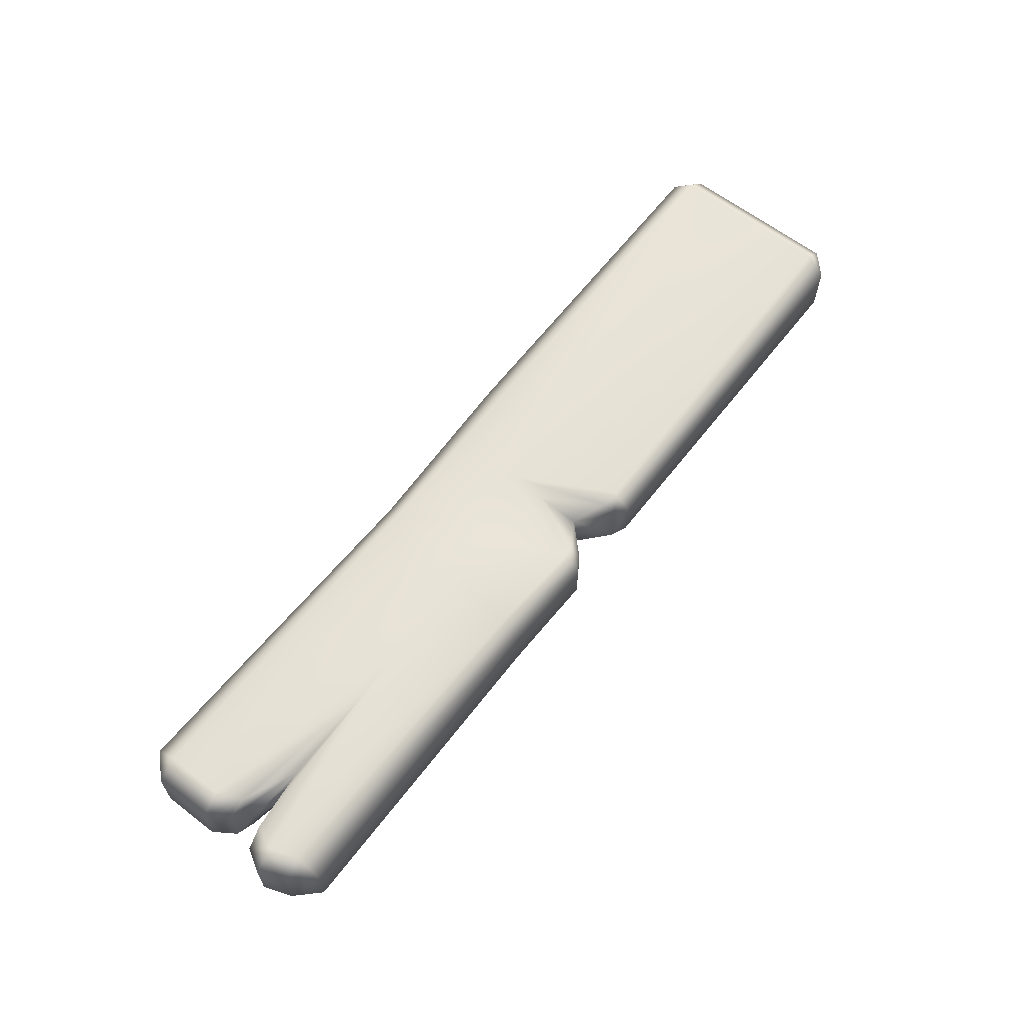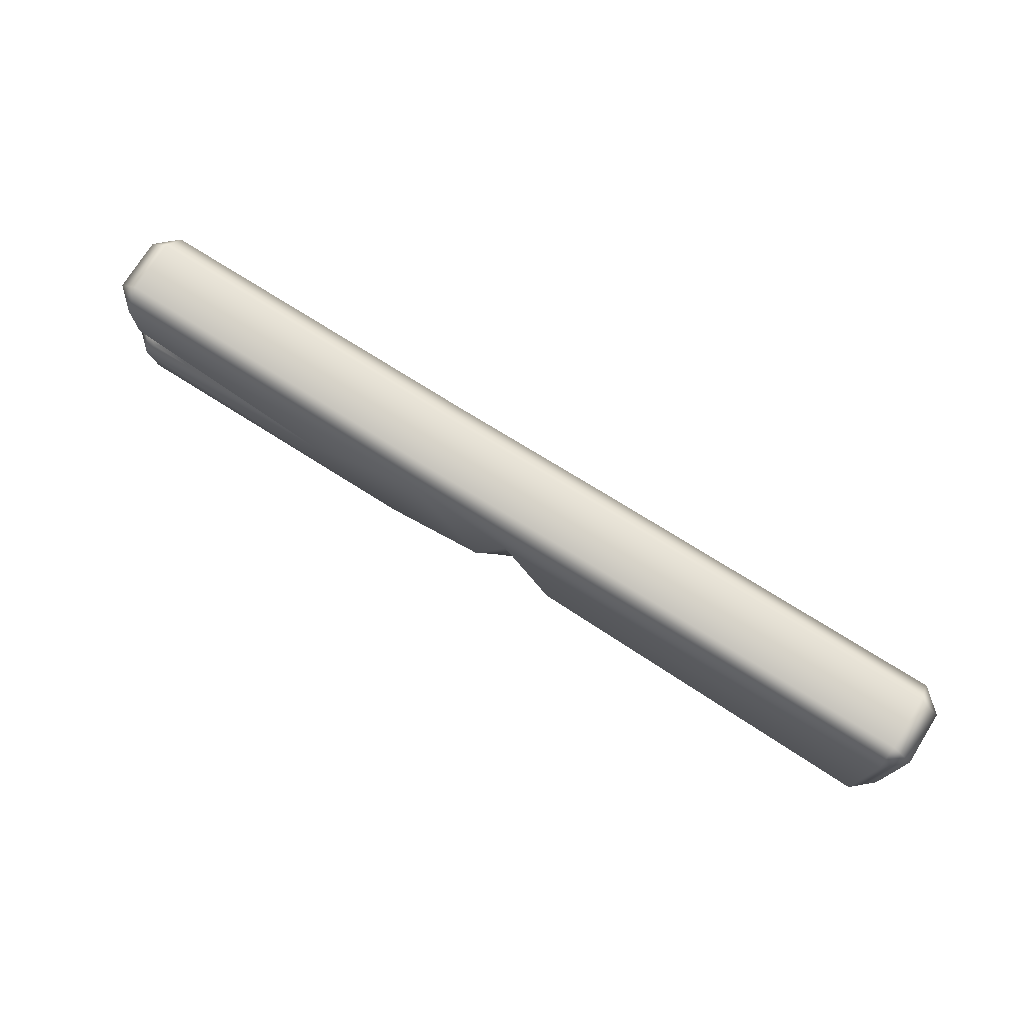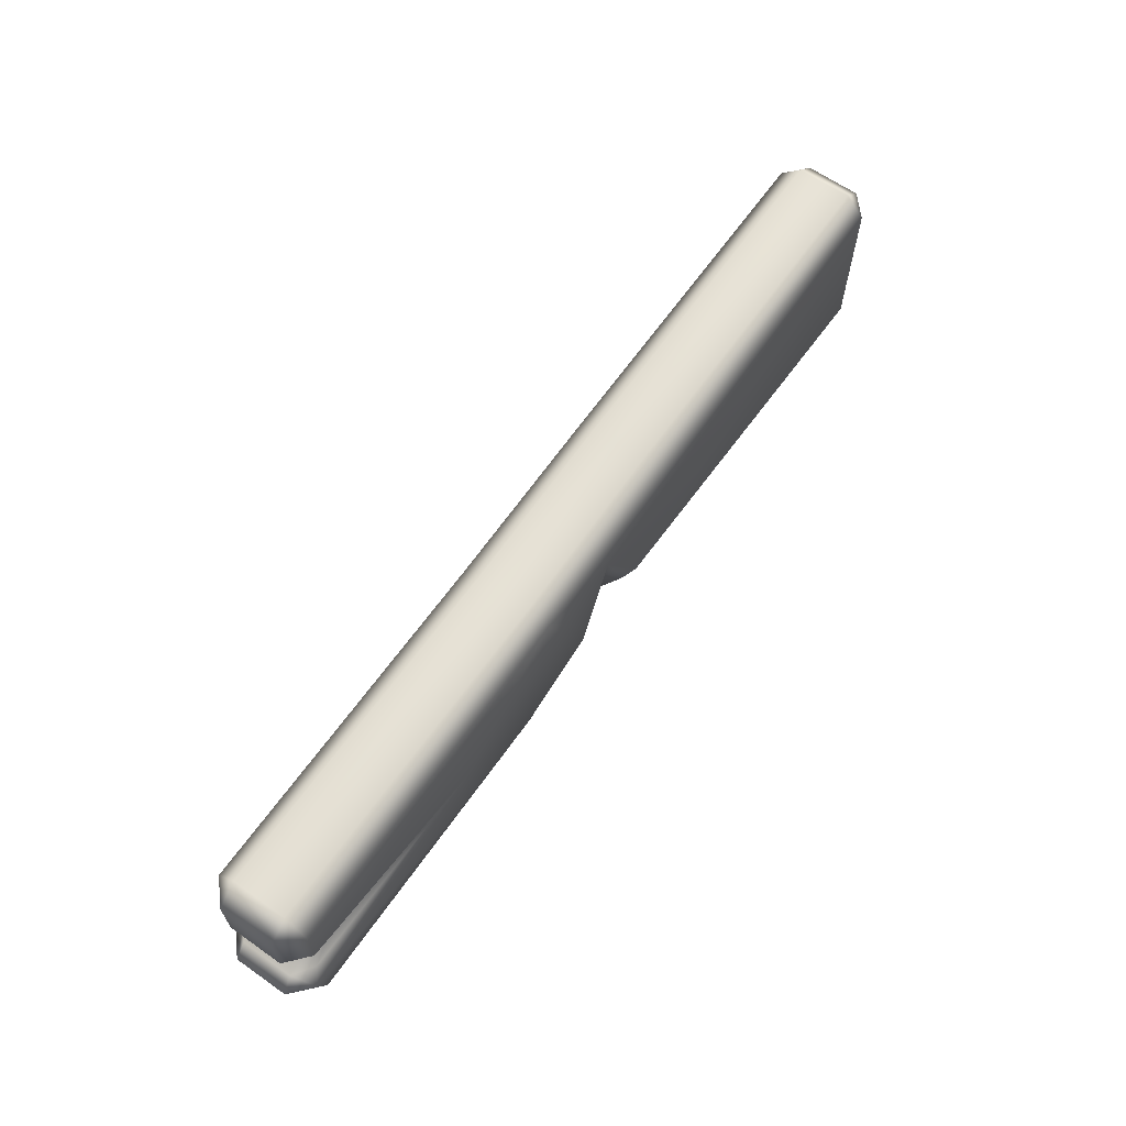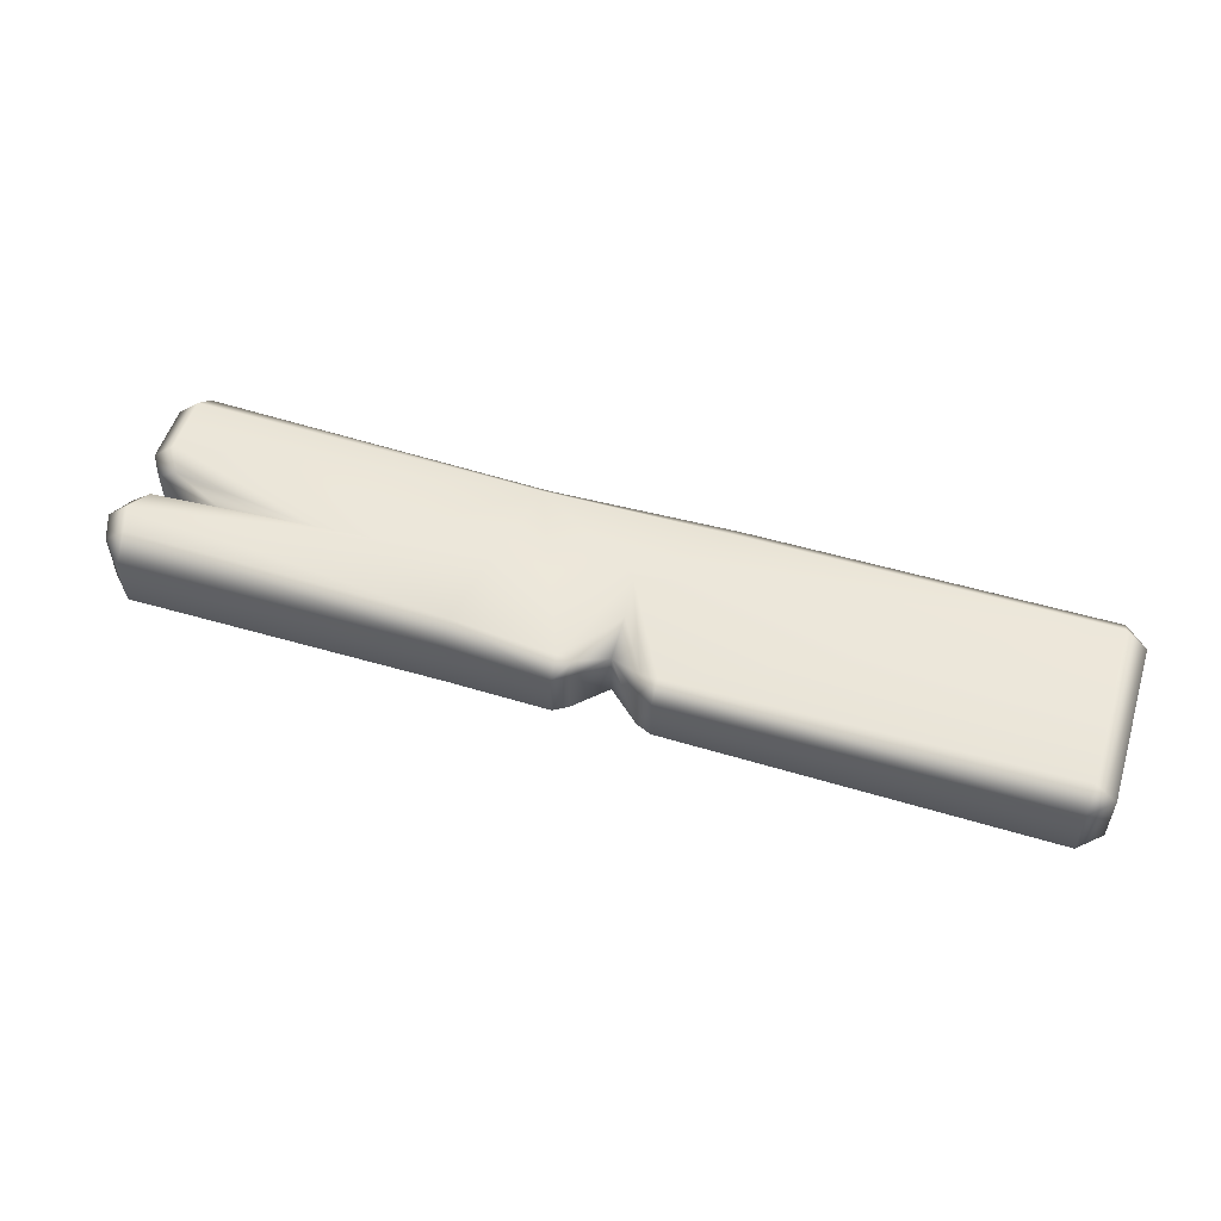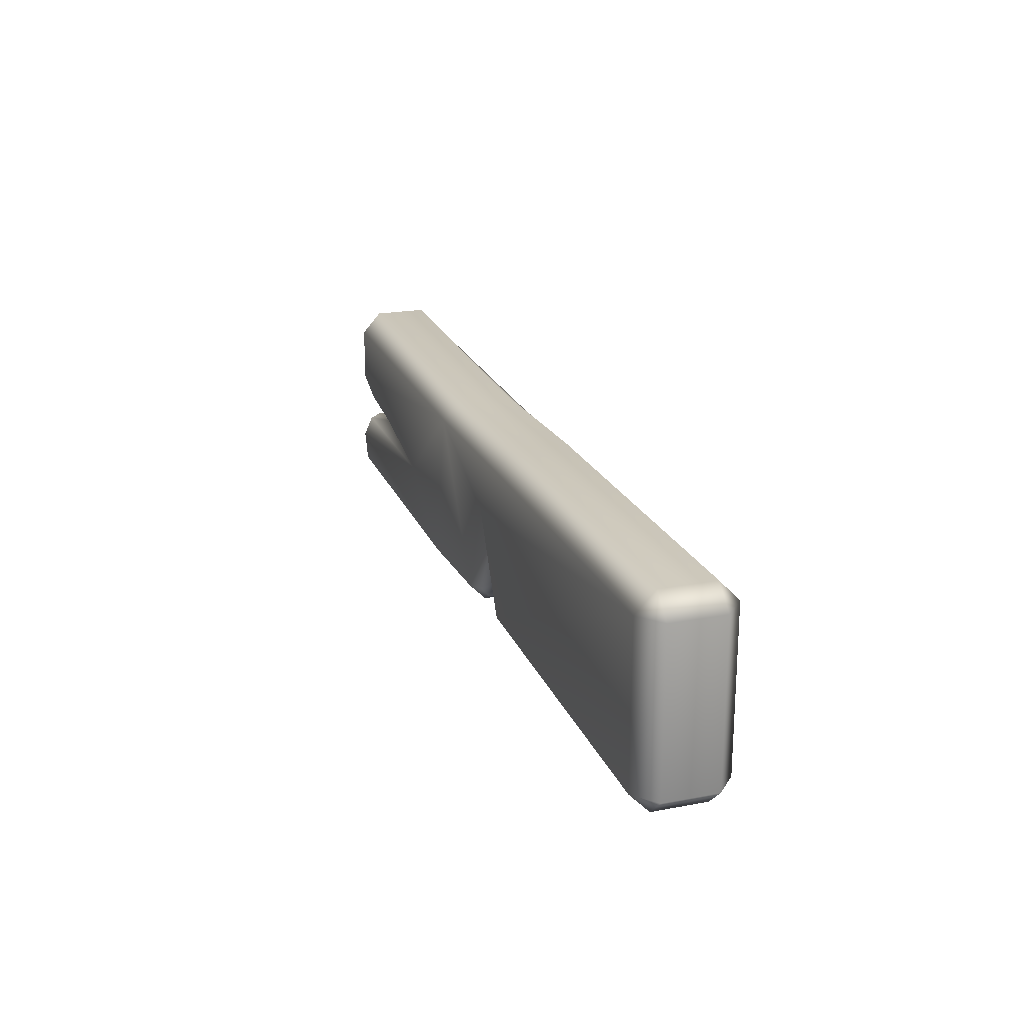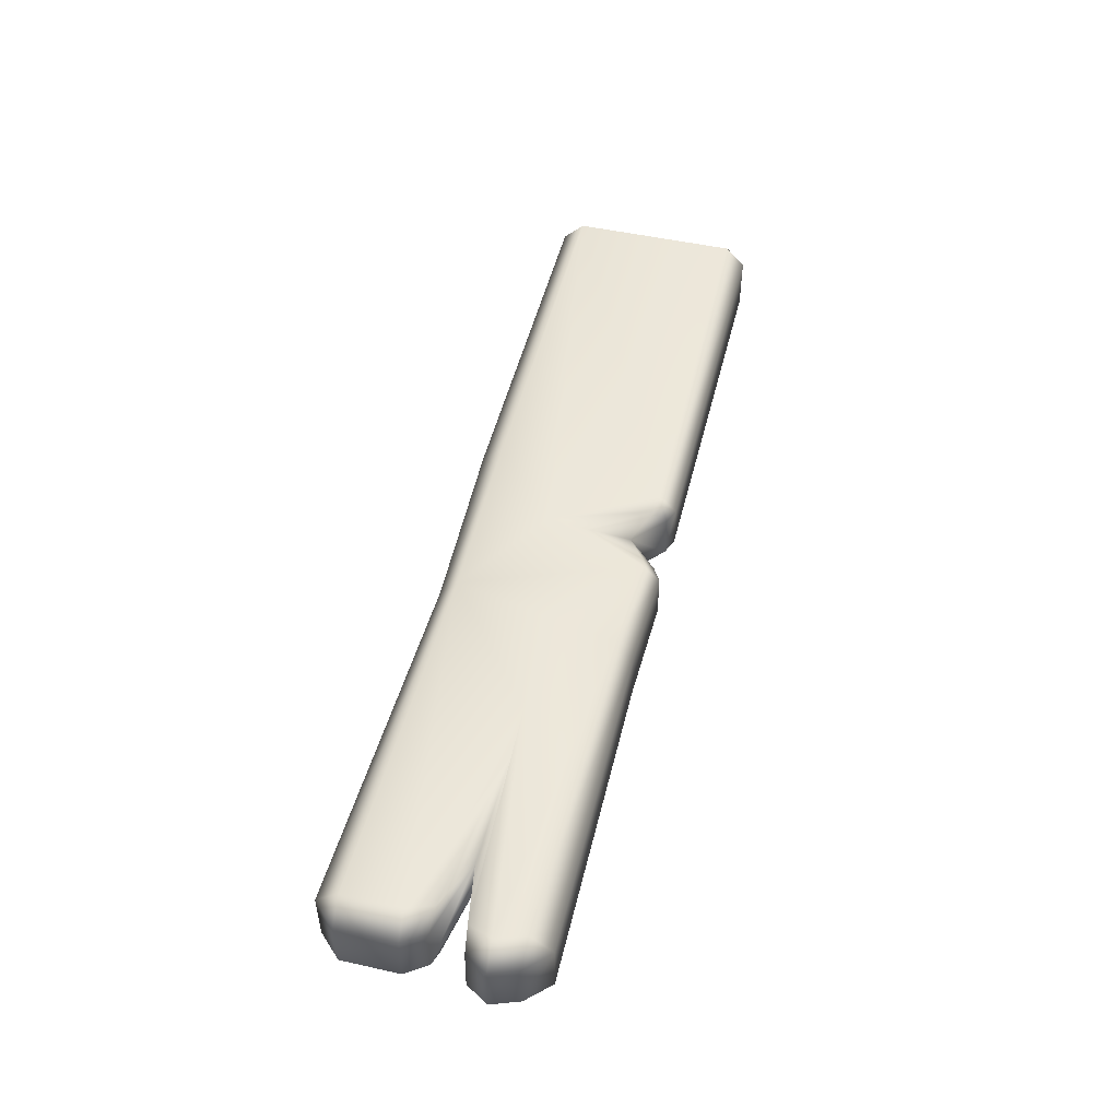
<metadata>
{"format":"obj","ext":"obj","renderer":"f3d","projection":"perspective","resolution":1024,"background":"white","views":[{"elev":63.0,"azim":127.8,"up":"+Y"},{"elev":74.8,"azim":-147.9,"up":"+Z"},{"elev":64.5,"azim":125.1,"up":"+Z"},{"elev":53.8,"azim":-162.5,"up":"+Y"},{"elev":21.4,"azim":-108.5,"up":"+Z"},{"elev":49.7,"azim":103.8,"up":"+Y"}]}
</metadata>
<code>
g m_dlc5_woodplank_04
v -1.136 0.2252 -0.208
v -1.136 0.2252 0.208
v -1.192 0.1746 0.208
v -1.192 0.1746 -0.208
v -1.192 0.03662 -0.208
v -1.136 0.03662 -0.2609
v -1.136 0.1746 -0.2609
v -1.192 0.03662 0.208
v -1.136 0.1746 0.2609
v -1.136 0.03662 0.2609
v -0.2266 0.1746 0.2577
v -0.2266 0.2252 0.2054
v -0.2266 0.03662 0.2577
v 0.2291 0.03662 0.2412
v 0.2291 0.1746 0.2412
v 1.11 0.03662 0.265
v 1.11 0.1746 0.265
v 1.167 0.1746 0.2075
v 1.167 0.03662 0.2075
v 1.11 0.2252 0.2075
v 0.2291 0.2252 0.1962
v -0.1764 0.04721 -0.2621
v -0.1764 0.164 -0.2621
v -0.1382 0.04654 -0.2455
v -0.1382 0.1647 -0.2455
v -0.1768 0.2069 -0.2178
v -0.1351 0.1947 -0.2114
v -0.04265 0.2069 0.03505
v -0.05201 0.1796 -0.05852
v 0.055 0.2069 -0.2244
v 0.01757 0.1891 -0.2159
v 0.05634 0.164 -0.2681
v 0.0204 0.1649 -0.246
v 0.05634 0.04721 -0.2681
v 0.0204 0.04627 -0.246
v -0.05541 0.1667 -0.1705
v -0.05541 0.04456 -0.1705
v 0.3132 0.2252 -0.2146
v 0.3132 0.1746 -0.2591
v 1.11 0.2252 -0.2064
v 1.11 0.1746 -0.2639
v 1.167 0.1746 -0.2064
v 1.167 0.03662 -0.2064
v 1.11 0.03662 -0.2639
v 0.3132 0.03662 -0.2591
v 1.136 0.2252 -0.1361
v 1.192 0.1746 -0.1378
v 1.159 0.1715 -0.08115
v 1.107 0.2092 -0.07485
v 0.5524 0.2252 -0.05299
v 0.6587 0.2026 -0.05435
v 1.159 0.03974 -0.07948
v 1.192 0.03662 -0.136
v 1.11 0.2252 0.06406
v 1.08 0.208 0.003266
v 1.167 0.1746 0.06129
v 1.131 0.1713 0.006245
v 1.167 0.03662 0.06312
v 1.131 0.03993 0.00793
v 0.9319 0.1582 -0.04135
v 0.9319 0.05306 -0.03998
v -1.192 0.03662 -0.208
v -1.192 0.03662 0.208
v -1.136 -0.01404 0.208
v -1.136 -0.01404 -0.208
v -1.136 0.03662 -0.2609
v -1.136 0.03662 0.2609
v -0.2266 -0.01404 0.2054
v -0.2266 0.03662 0.2577
v 0.2291 -0.01404 0.1958
v 0.2291 0.03662 0.2412
v 1.11 -0.01404 0.2075
v 1.11 0.03662 0.265
v 1.167 0.03662 0.2075
v -0.1764 0.04721 -0.2621
v -0.1771 0.004319 -0.2178
v -0.1348 0.01668 -0.2113
v -0.05131 0.01278 -0.0623
v -0.04293 0.004319 0.01365
v -0.1382 0.04654 -0.2455
v 0.0175 0.02217 -0.2159
v 0.05511 0.004319 -0.2243
v 0.0204 0.04627 -0.246
v 0.05634 0.04721 -0.2681
v -0.05541 0.04456 -0.1705
v 0.3132 0.03662 -0.2591
v 0.3132 -0.01404 -0.2144
v 1.11 0.03662 -0.2639
v 1.11 -0.01404 -0.2064
v 1.167 0.03662 -0.2064
v 1.192 0.03662 -0.136
v 1.136 -0.01404 -0.1378
v 1.106 0.002991 -0.07238
v 1.159 0.03974 -0.07948
v 0.8627 0.0128 -0.02081
v 0.7769 -0.01404 -0.03701
v 1.079 0.003673 0.003754
v 1.11 -0.01404 0.06614
v 1.131 0.03993 0.00793
v 1.167 0.03662 0.06312
v 0.9319 0.05306 -0.03998
g m_dlc5_woodplank_04_0
f 3 2 1
f 4 3 1
f 4 5 3
f 6 5 4
f 7 6 4
f 7 4 1
f 5 8 3
f 9 3 8
f 9 2 3
f 10 9 8
f 9 11 2
f 11 9 10
f 11 12 2
f 13 11 10
f 13 14 11
f 14 15 11
f 11 15 12
f 14 16 15
f 16 17 15
f 18 17 16
f 19 18 16
f 17 18 20
f 17 20 21
f 15 17 21
f 15 21 12
f 22 6 7
f 23 22 7
f 22 23 24
f 23 25 24
f 23 26 25
f 26 27 25
f 26 28 27
f 28 29 27
f 28 30 29
f 28 21 30
f 30 31 29
f 30 32 31
f 32 33 31
f 32 34 33
f 34 35 33
f 25 36 24
f 27 36 25
f 31 33 36
f 29 31 36
f 29 36 27
f 36 37 24
f 33 35 37
f 36 33 37
f 26 23 7
f 1 26 7
f 30 38 32
f 38 39 32
f 32 39 34
f 38 40 39
f 40 41 39
f 41 40 42
f 42 43 41
f 43 44 41
f 41 44 45
f 39 41 45
f 39 45 34
f 40 46 42
f 46 40 38
f 46 47 42
f 48 47 46
f 49 48 46
f 46 50 49
f 50 46 38
f 50 51 49
f 48 52 47
f 52 53 47
f 53 43 42
f 47 53 42
f 51 50 54
f 55 51 54
f 54 56 55
f 56 57 55
f 56 58 57
f 58 59 57
f 60 51 55
f 49 51 60
f 60 48 49
f 55 57 60
f 57 59 60
f 50 21 54
f 21 20 54
f 54 20 56
f 20 18 56
f 56 18 58
f 18 19 58
f 38 21 50
f 21 38 30
f 59 61 60
f 61 52 48
f 60 61 48
f 28 12 21
f 12 28 2
f 28 26 2
f 26 1 2
f 64 63 62
f 65 64 62
f 66 65 62
f 64 67 63
f 64 68 67
f 68 69 67
f 68 70 69
f 70 71 69
f 70 72 71
f 72 73 71
f 72 74 73
f 66 75 65
f 75 76 65
f 76 75 77
f 77 78 76
f 78 79 76
f 79 64 65
f 76 79 65
f 79 70 68
f 79 68 64
f 75 80 77
f 79 78 81
f 82 79 81
f 79 82 70
f 82 81 83
f 84 82 83
f 77 85 78
f 80 85 77
f 83 81 85
f 85 81 78
f 84 86 82
f 86 87 82
f 86 88 87
f 88 89 87
f 88 90 89
f 82 87 70
f 90 91 89
f 91 92 89
f 87 89 92
f 93 92 91
f 94 93 91
f 93 95 92
f 95 96 92
f 96 87 92
f 87 96 70
f 96 95 97
f 98 96 97
f 96 98 70
f 98 97 99
f 100 98 99
f 100 74 98
f 74 72 98
f 98 72 70
f 101 93 94
f 99 97 101
f 101 95 93
f 97 95 101

</code>
